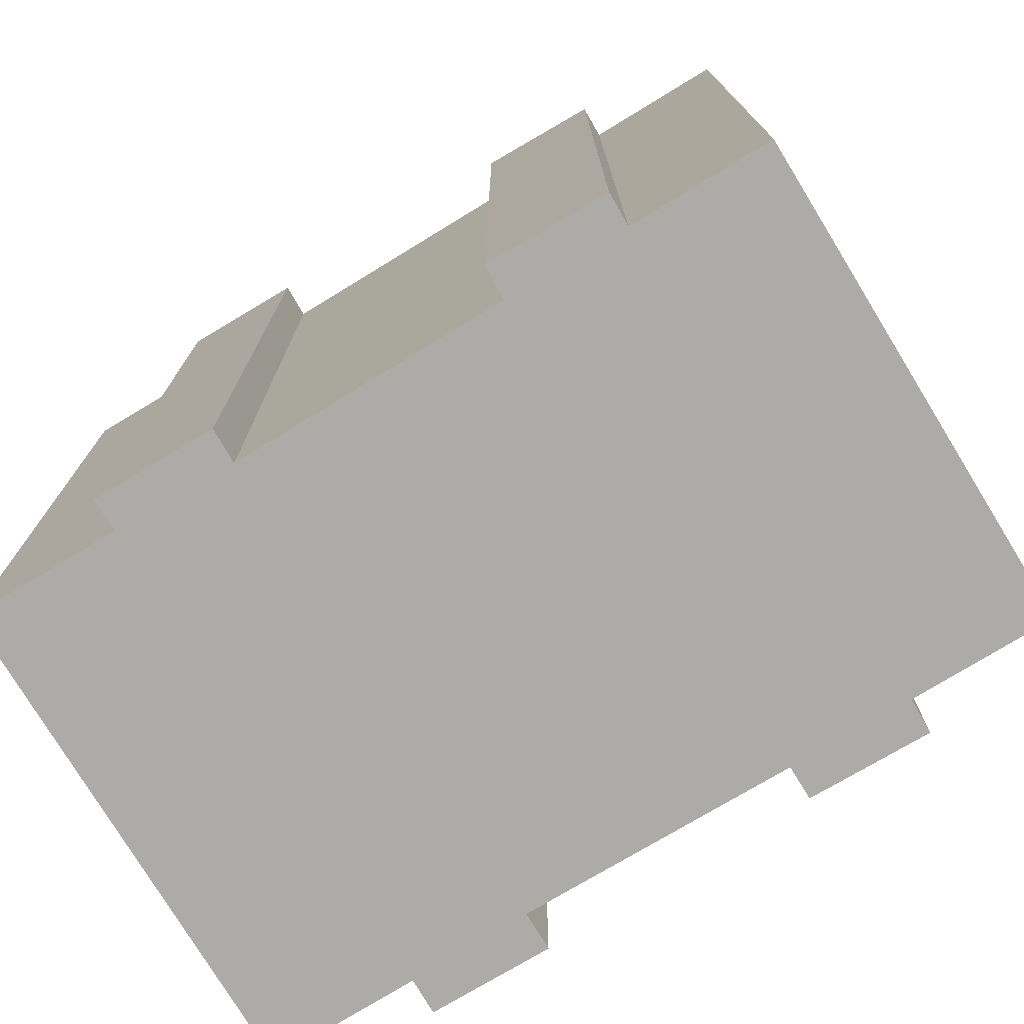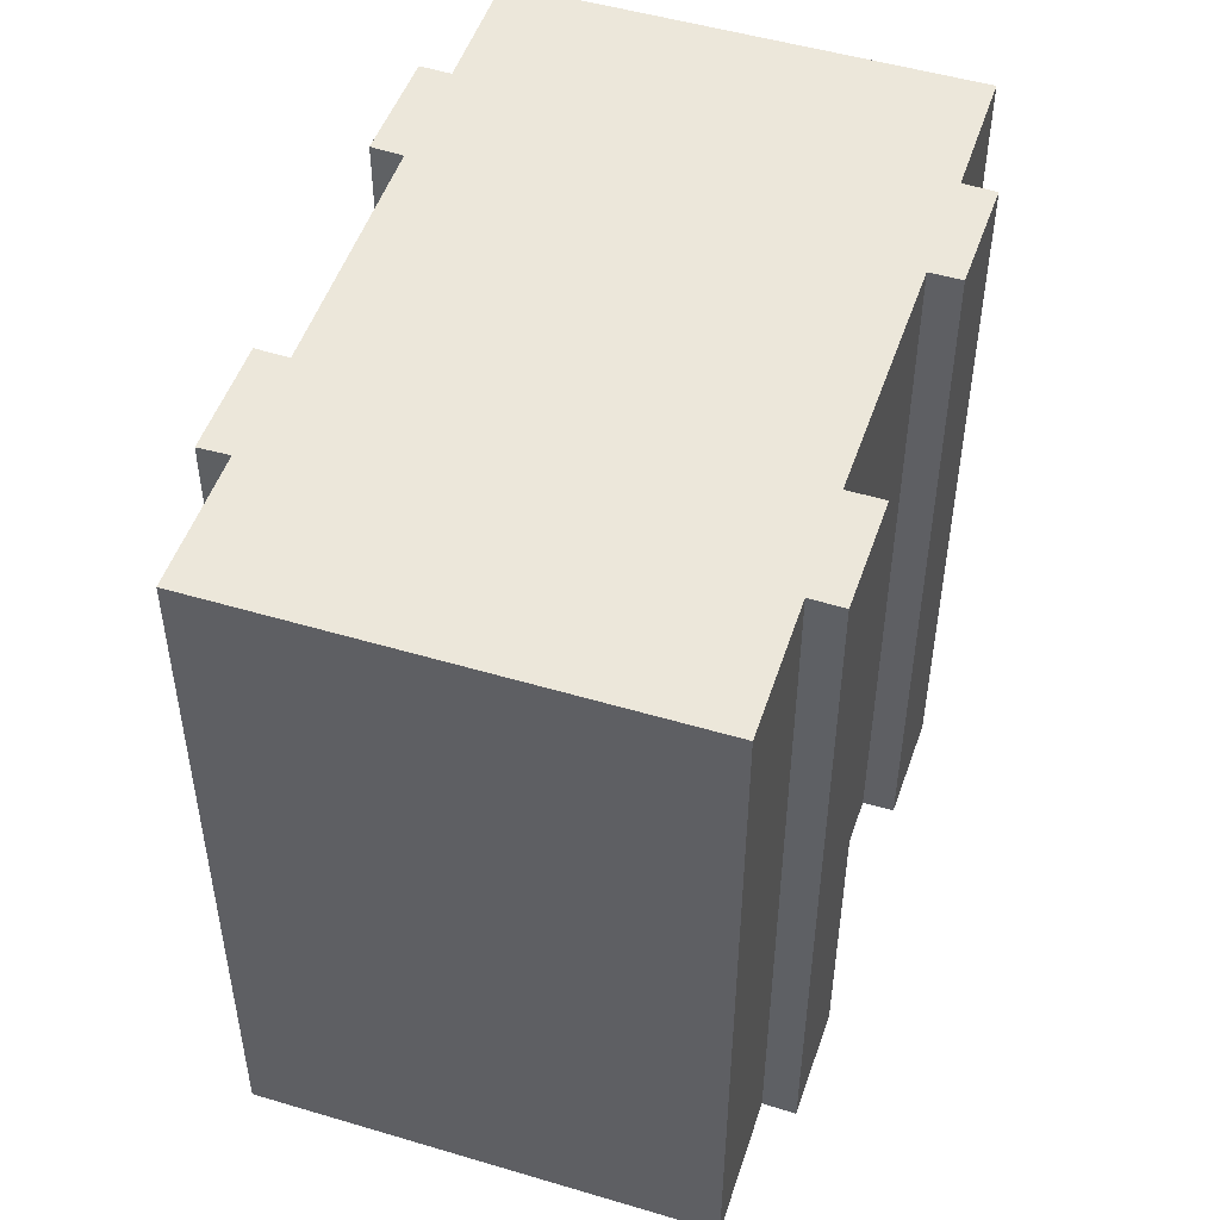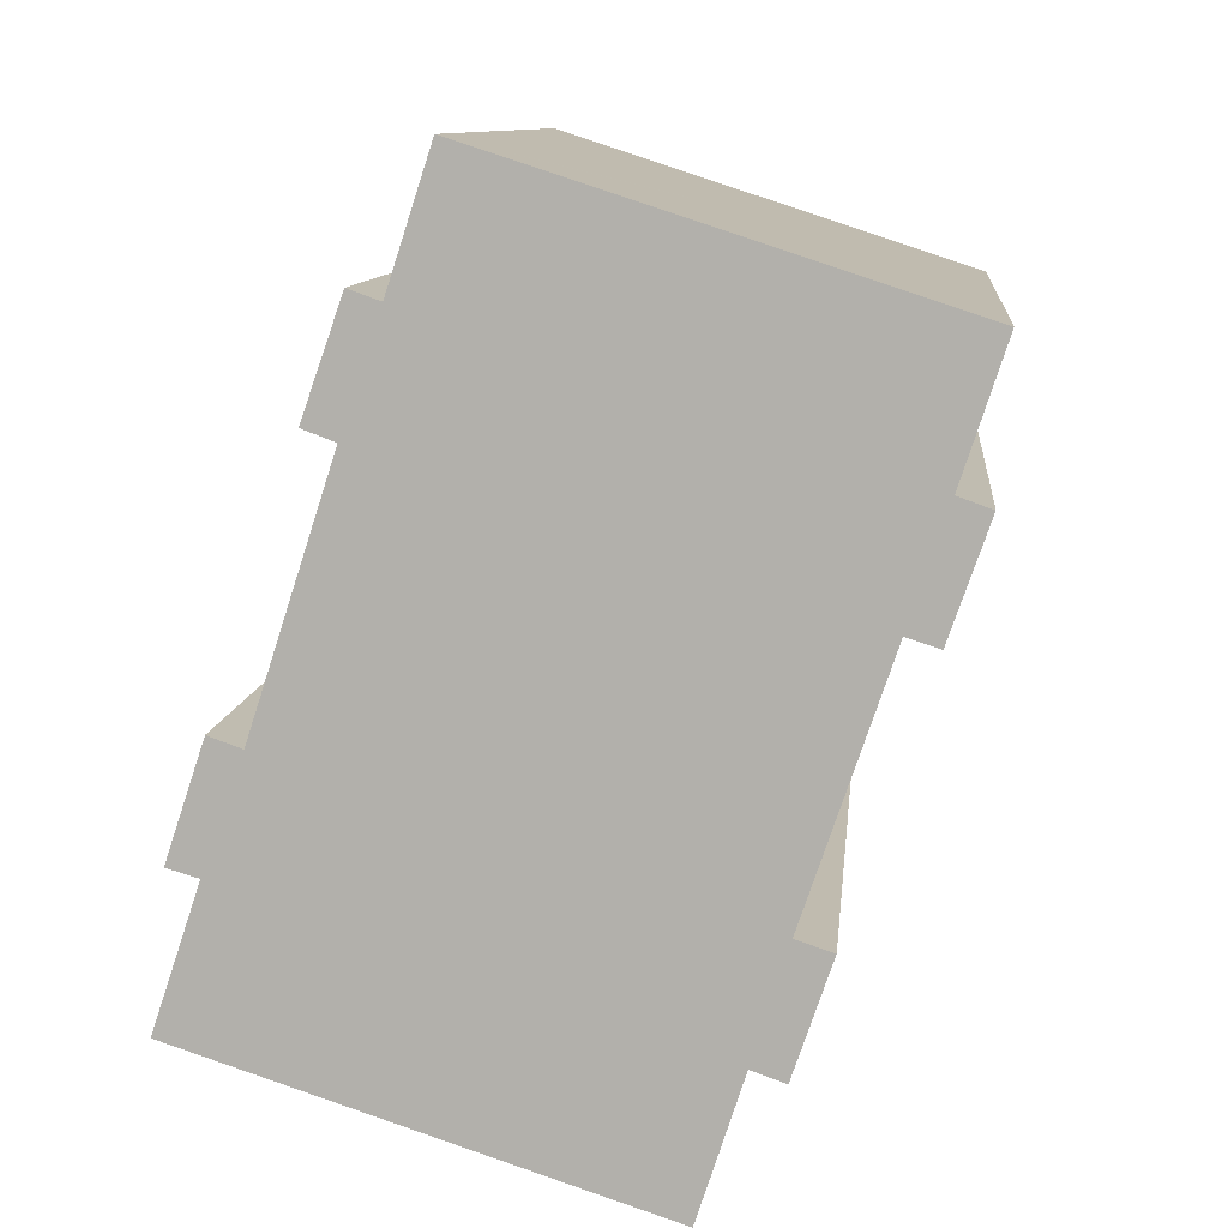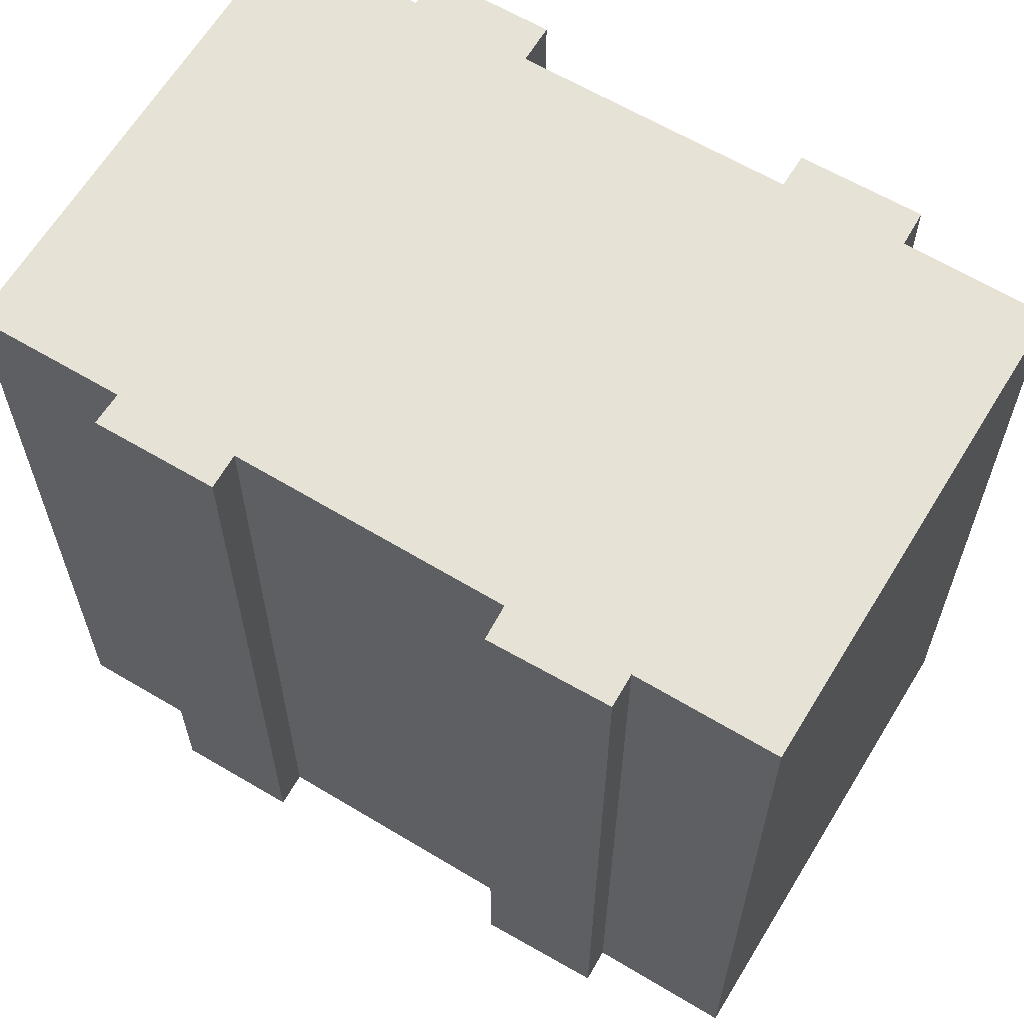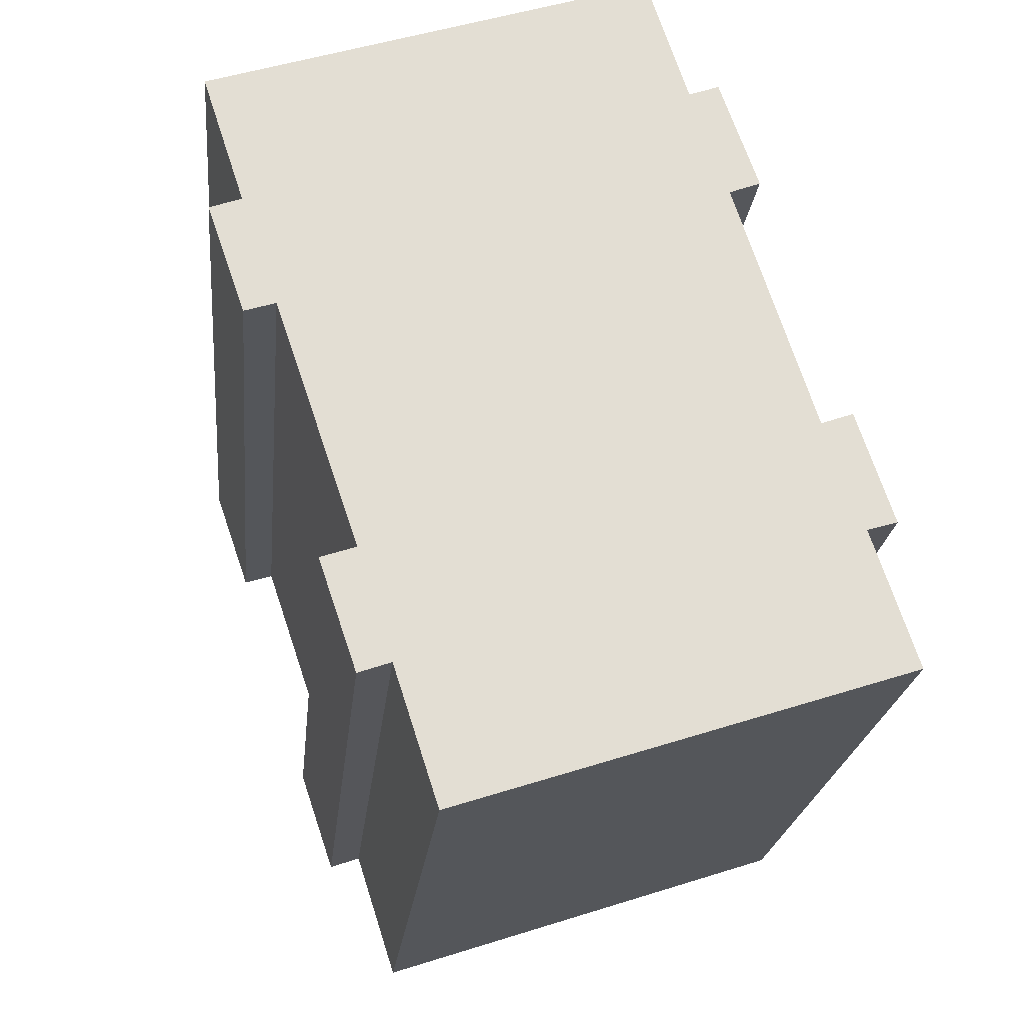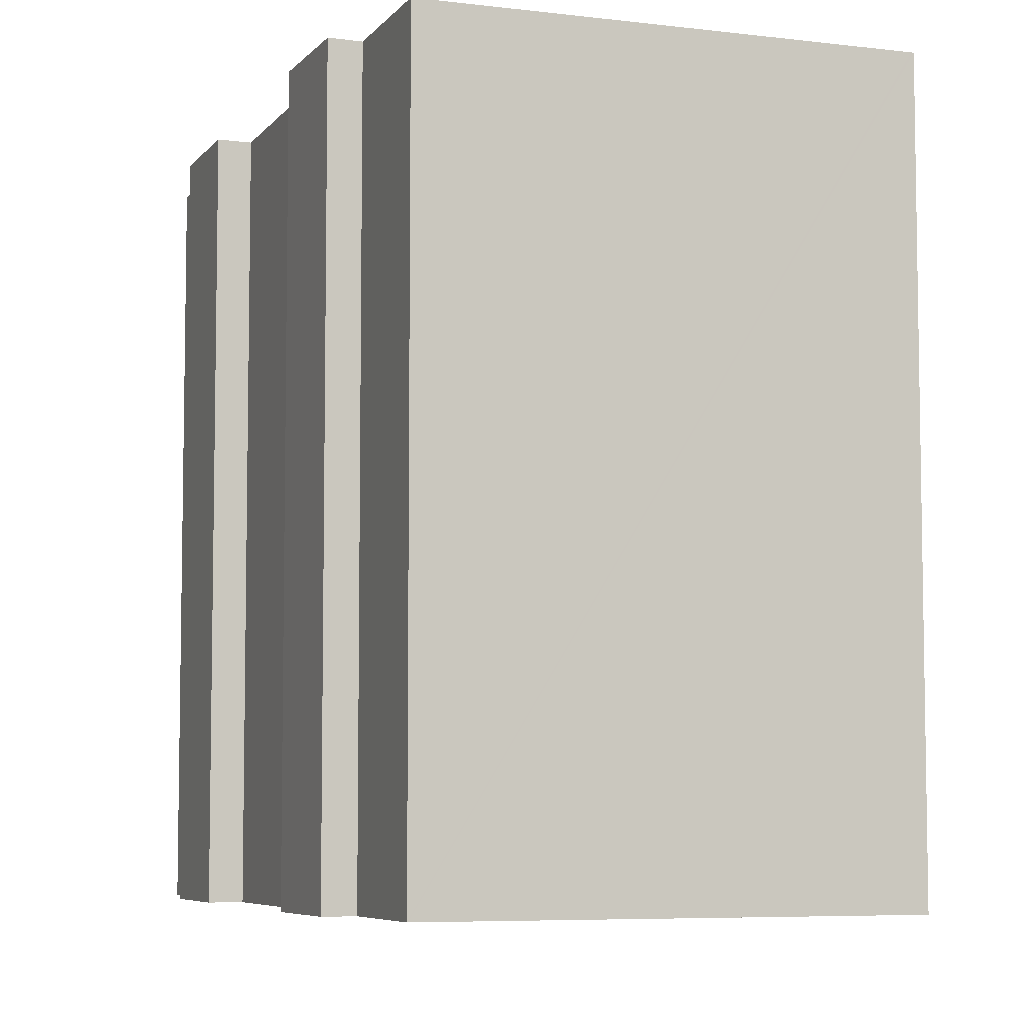
<metadata>
{"format":"obj","ext":"obj","renderer":"f3d","projection":"perspective","resolution":1024,"background":"white","views":[{"elev":-76.4,"azim":-40.6,"up":"+Y"},{"elev":-39.9,"azim":-0.1,"up":"+Z"},{"elev":10.1,"azim":5.8,"up":"+Z"},{"elev":63.9,"azim":-40.7,"up":"+Y"},{"elev":-21.9,"azim":174.2,"up":"+Z"},{"elev":-6.4,"azim":-2.2,"up":"+Y"}]}
</metadata>
<code>
v  11.5 19.61 -3.753
v  12.76 19.61 -0.254
v  11.62 19.61 -3.792
v  13.66 19.61 2.617
v  13.61 19.61 -0.548
v  14.57 19.61 2.313
v  16.63 19.61 8.758
v  16.8 19.61 11.91
v  17.62 19.61 11.61
v  15.82 19.61 9.017
v  17.89 19.61 15.28
v  17.83 19.61 15.3
v  14.77 19.61 5.906
v  13.83 19.61 3.124
v  6.36 19.61 19.03
v  1.64 19.61 -0.535
v  2.183 19.61 6.363
v  0 19.61 1.201e-15
v  5.252 19.61 15.69
v  5.273 19.61 15.76
v  1.177 19.61 3.543
v  1.64 19.61 6.555
v  0.397 19.61 3.772
v  1.358 19.61 6.655
v  4.274 19.61 12.81
v  4.469 19.61 15.97
v  3.415 19.61 10.16
v  3.47 19.61 13.12
v  6.342 19.61 19.03
v  4.469 -9.779e-16 15.97
v  5.252 -9.609e-16 15.69
v  6.342 -1.165e-15 19.03
v  6.36 -1.165e-15 19.03
v  17.89 -9.358e-16 15.28
v  17.83 -9.37e-16 15.3
v  16.8 -7.293e-16 11.91
v  17.62 -7.112e-16 11.61
v  13.66 -1.602e-16 2.617
v  14.57 -1.416e-16 2.313
v  1.358 -4.075e-16 6.655
v  2.183 -3.896e-16 6.363
v  1.64 -4.014e-16 6.555
v  5.273 -9.648e-16 15.76
v  0 0 0
v  1.177 -2.169e-16 3.543
v  0.397 -2.31e-16 3.772
v  4.274 -7.845e-16 12.81
v  3.415 -6.224e-16 10.16
v  3.47 -8.034e-16 13.12
v  16.63 -5.363e-16 8.758
v  15.82 -5.521e-16 9.017
v  13.83 -1.913e-16 3.124
v  14.77 -3.616e-16 5.906
v  13.61 3.356e-17 -0.548
v  12.76 1.555e-17 -0.254
v  11.62 2.322e-16 -3.792
v  11.5 2.298e-16 -3.753
v  1.64 3.276e-17 -0.535
g defaultobject
f 1 2 3
f 2 1 4
f 5 4 6
f 4 5 2
f 7 8 9
f 8 7 10
f 8 10 11
f 11 10 12
f 12 10 13
f 12 13 14
f 12 14 15
f 15 14 4
f 15 4 1
f 15 1 16
f 15 16 17
f 17 16 18
f 15 17 19
f 15 19 20
f 17 18 21
f 21 22 17
f 22 21 23
f 22 23 24
f 19 25 26
f 25 19 17
f 25 17 27
f 26 25 28
f 29 15 20
f 30 19 26
f 19 30 31
f 32 15 29
f 15 32 12
f 12 32 11
f 11 32 33
f 11 33 34
f 34 33 35
f 36 9 8
f 9 36 37
f 38 6 4
f 6 38 39
f 40 22 24
f 22 40 17
f 17 40 41
f 41 40 42
f 31 20 19
f 20 31 29
f 29 31 32
f 32 31 43
f 44 21 18
f 21 44 45
f 46 24 23
f 24 46 40
f 41 27 17
f 27 41 25
f 25 41 47
f 47 41 48
f 49 26 28
f 26 49 30
f 34 8 11
f 8 34 36
f 37 7 9
f 7 37 50
f 51 13 10
f 13 51 14
f 14 51 4
f 4 51 52
f 4 52 38
f 52 51 53
f 39 5 6
f 5 39 54
f 55 3 2
f 3 55 56
f 50 10 7
f 10 50 51
f 54 2 5
f 2 54 55
f 56 1 3
f 1 56 16
f 16 56 18
f 18 56 57
f 18 57 44
f 44 57 58
f 45 23 21
f 23 45 46
f 47 28 25
f 28 47 49
f 39 38 54
f 37 36 50
f 58 45 44
f 45 58 57
f 45 57 40
f 40 57 42
f 42 57 41
f 41 57 48
f 48 57 47
f 47 57 30
f 30 57 31
f 31 57 43
f 43 57 32
f 32 57 33
f 33 57 35
f 35 57 38
f 38 57 56
f 38 56 55
f 38 55 54
f 35 38 52
f 35 52 53
f 35 53 51
f 35 51 36
f 36 51 50
f 35 36 34
f 30 49 47
f 40 46 45

</code>
